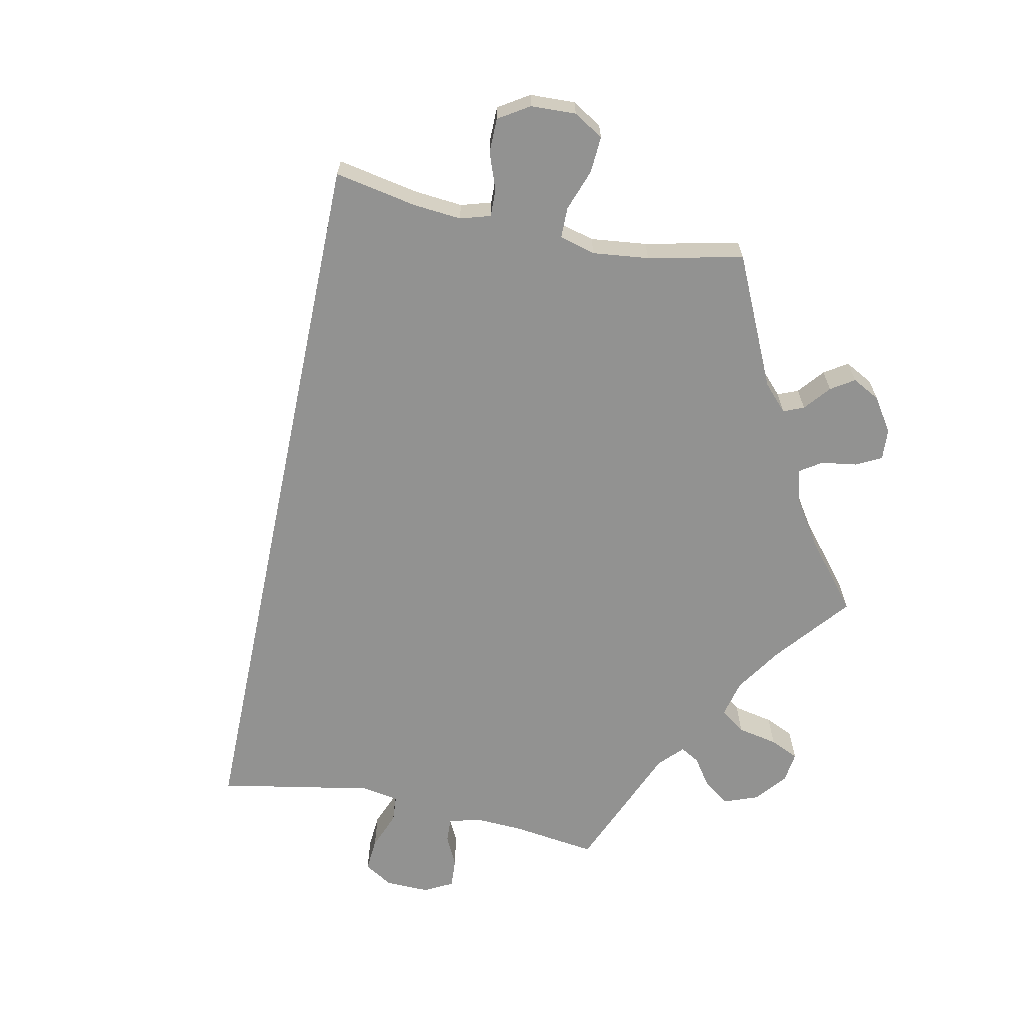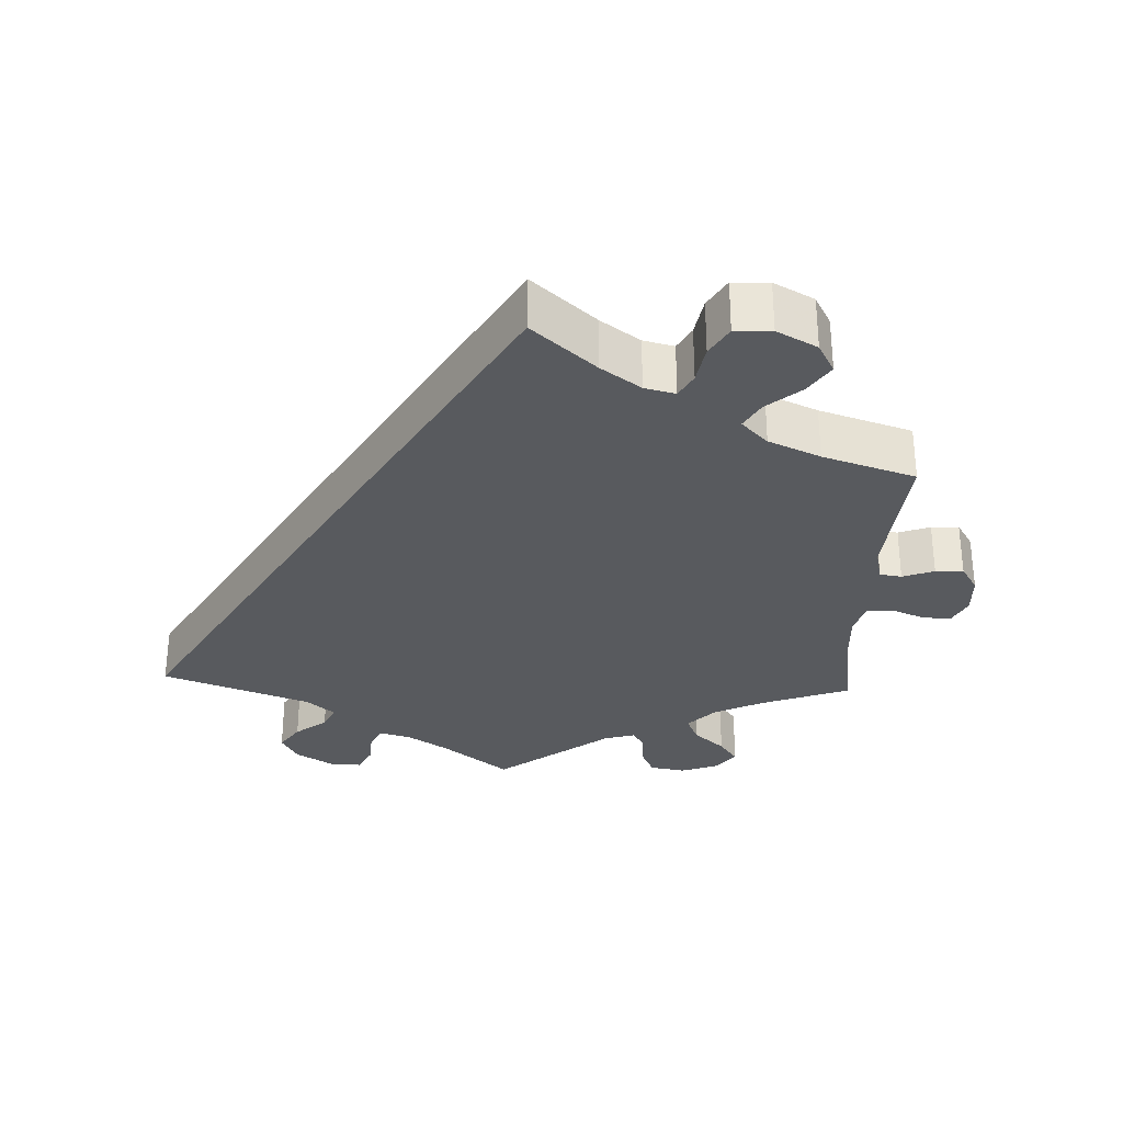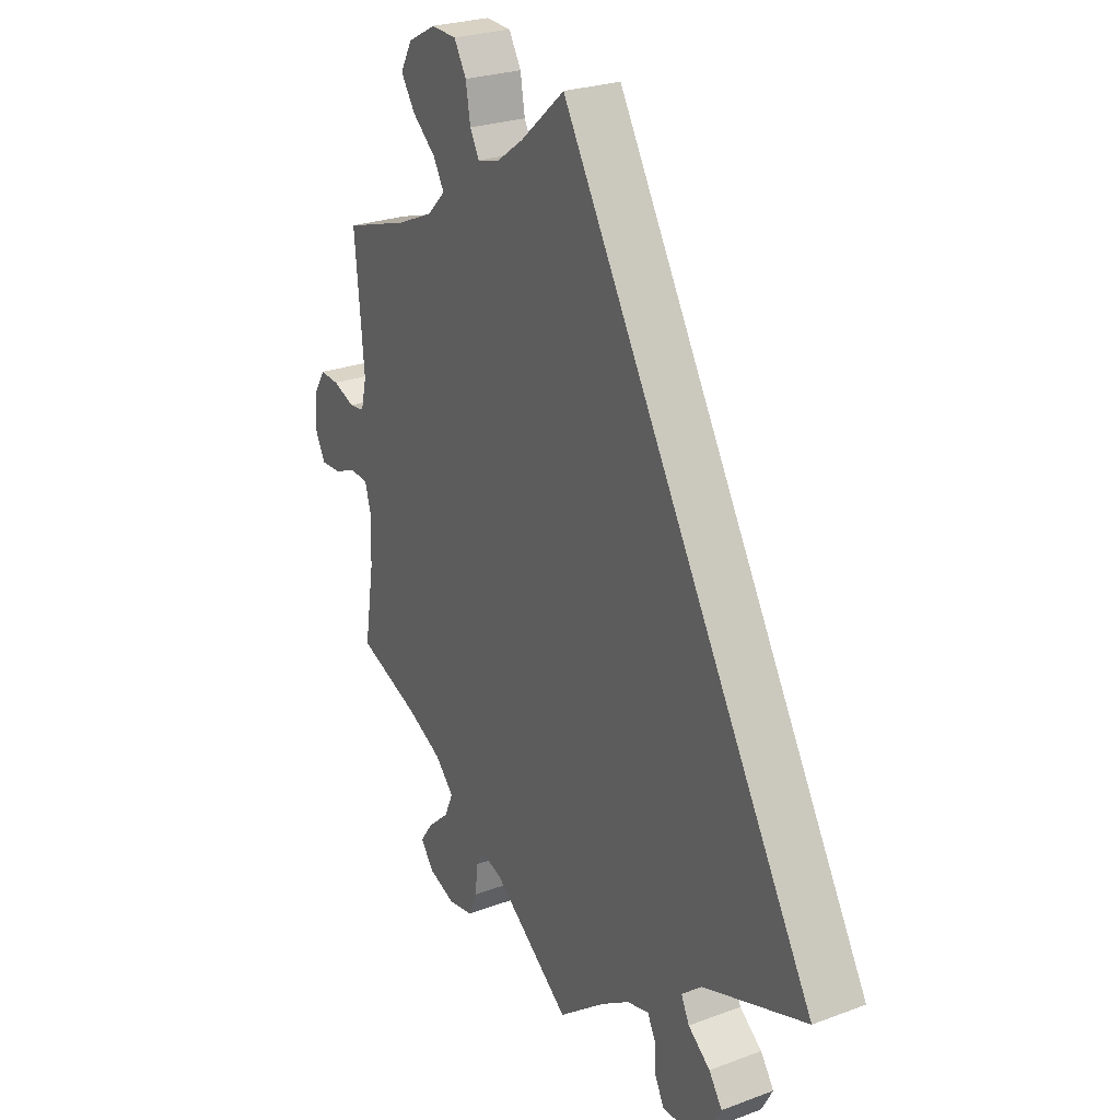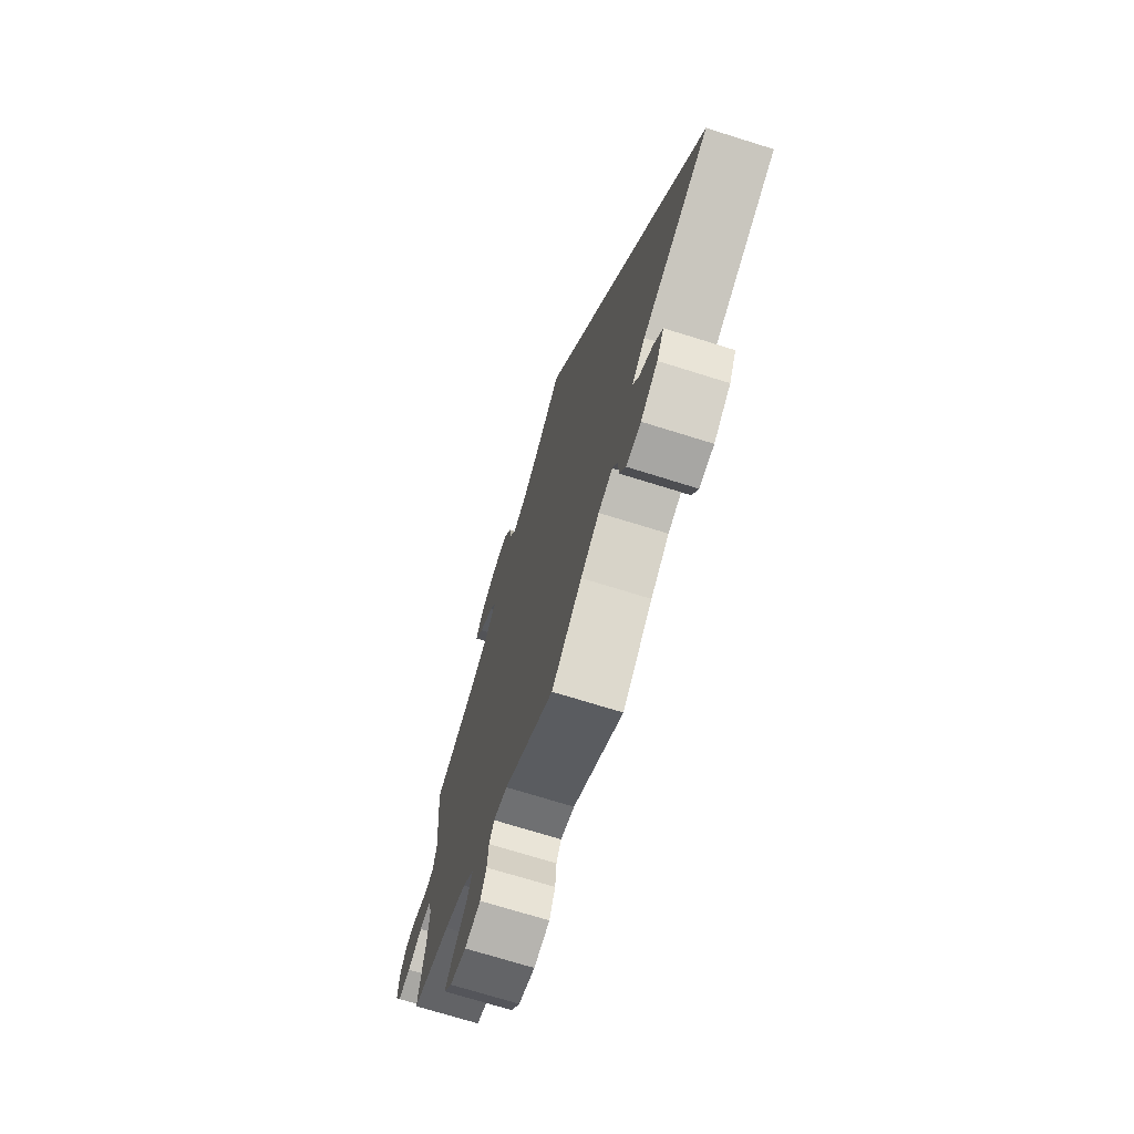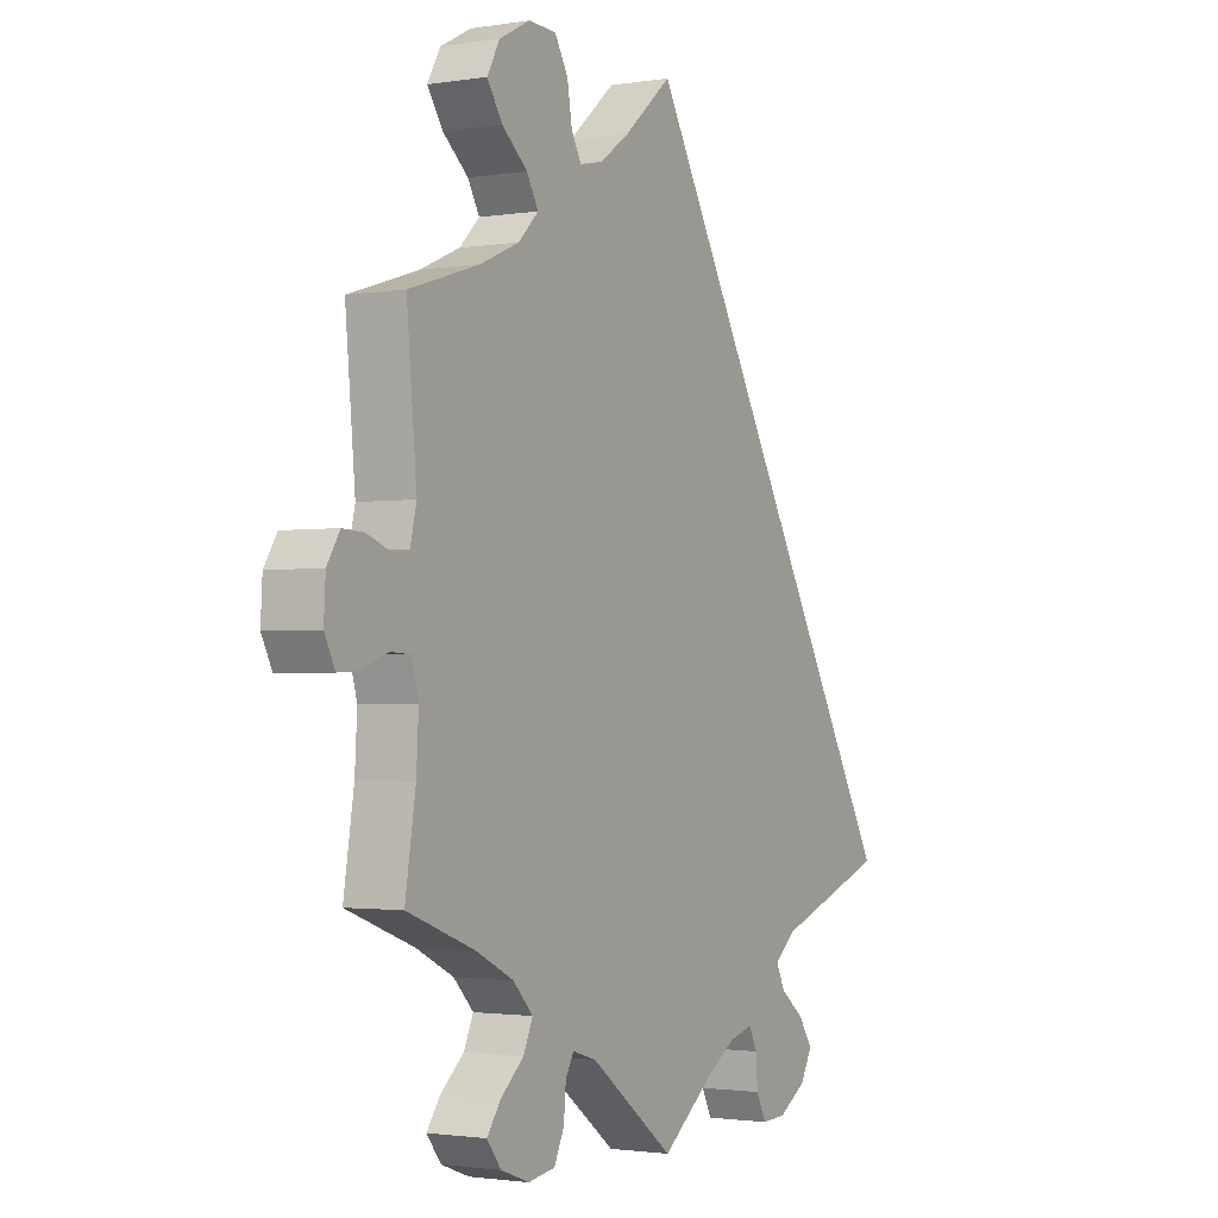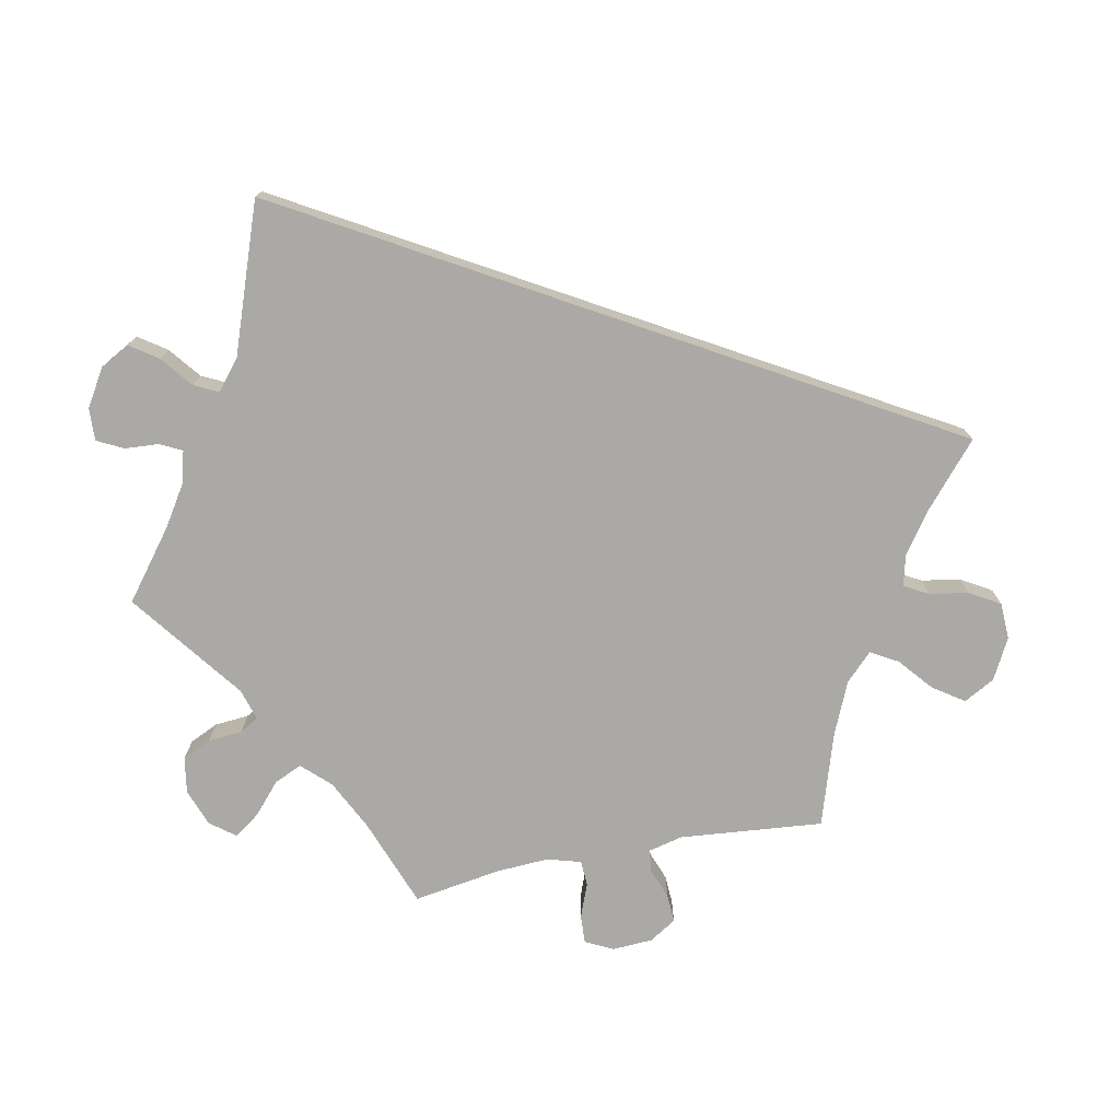
<metadata>
{"format":"obj","ext":"obj","renderer":"f3d","projection":"perspective","resolution":1024,"background":"white","views":[{"elev":-66.2,"azim":18.2,"up":"+Y"},{"elev":-31.0,"azim":-2.6,"up":"+Y"},{"elev":25.5,"azim":-120.9,"up":"+Z"},{"elev":-71.5,"azim":-107.4,"up":"+Z"},{"elev":-1.8,"azim":120.2,"up":"+Z"},{"elev":-75.3,"azim":-78.8,"up":"+Y"}]}
</metadata>
<code>
v -0.092 0.07 -0.507
v -0.148 0.07 -0.471
v -0.191 0.07 -0.46
v -0.206 0.07 -0.49
v -0.209 0.07 -0.536
v -0.227 0.07 -0.572
v -0.271 0.07 -0.57
v -0.322 0.07 -0.539
v -0.344 0.07 -0.499
v -0.318 0.07 -0.461
v -0.275 0.07 -0.427
v -0.259 0.07 -0.394
v -0.299 0.07 -0.361
v -0.501 0.07 -0.289
v -0.001 0.07 0.579
v 0.086 0.07 0.504
v 0.14 0.07 0.466
v 0.182 0.07 0.456
v 0.2 0.07 0.489
v 0.209 0.07 0.542
v 0.233 0.07 0.583
v 0.283 0.07 0.585
v 0.338 0.07 0.556
v 0.361 0.07 0.514
v 0.333 0.07 0.472
v 0.287 0.07 0.433
v 0.266 0.07 0.396
v 0.302 0.07 0.36
v 0.373 0.07 0.329
v 0.5 0.07 0.289
v 0.482 0.07 0.094
v 0.493 0.07 0.047
v 0.523 0.07 0.043
v 0.566 0.07 0.059
v 0.604 0.07 0.061
v 0.627 0.07 0.024
v 0.63 0.07 -0.031
v 0.611 0.07 -0.069
v 0.572 0.07 -0.067
v 0.526 0.07 -0.049
v 0.491 0.07 -0.051
v 0.478 0.07 -0.097
v 0.482 0.07 -0.169
v 0.501 0.07 -0.288
v 0.379 0.07 -0.334
v 0.311 0.07 -0.368
v 0.275 0.07 -0.406
v 0.292 0.07 -0.444
v 0.334 0.07 -0.481
v 0.359 0.07 -0.516
v 0.333 0.07 -0.55
v 0.282 0.07 -0.569
v 0.233 0.07 -0.561
v 0.215 0.07 -0.522
v 0.211 0.07 -0.475
v 0.196 0.07 -0.449
v 0.153 0.07 -0.462
v 0 0.07 -0.578
v -0.092 0 -0.507
v -0.148 0 -0.471
v -0.191 0 -0.46
v -0.206 0 -0.49
v -0.209 0 -0.536
v -0.227 0 -0.572
v -0.271 0 -0.57
v -0.322 0 -0.539
v -0.344 0 -0.499
v -0.318 0 -0.461
v -0.275 0 -0.427
v -0.259 0 -0.394
v -0.299 0 -0.361
v -0.501 0 -0.289
v -0.001 0 0.579
v 0.086 0 0.504
v 0.14 0 0.466
v 0.182 0 0.456
v 0.2 0 0.489
v 0.209 0 0.542
v 0.233 0 0.583
v 0.283 0 0.585
v 0.338 0 0.556
v 0.361 0 0.514
v 0.333 0 0.472
v 0.287 0 0.433
v 0.266 0 0.396
v 0.302 0 0.36
v 0.373 0 0.329
v 0.5 0 0.289
v 0.482 0 0.094
v 0.493 0 0.047
v 0.523 0 0.043
v 0.566 0 0.059
v 0.604 0 0.061
v 0.627 0 0.024
v 0.63 0 -0.031
v 0.611 0 -0.069
v 0.572 0 -0.067
v 0.526 0 -0.049
v 0.491 0 -0.051
v 0.478 0 -0.097
v 0.482 0 -0.169
v 0.501 0 -0.288
v 0.379 0 -0.334
v 0.311 0 -0.368
v 0.275 0 -0.406
v 0.292 0 -0.444
v 0.334 0 -0.481
v 0.359 0 -0.516
v 0.333 0 -0.55
v 0.282 0 -0.569
v 0.233 0 -0.561
v 0.215 0 -0.522
v 0.211 0 -0.475
v 0.196 0 -0.449
v 0.153 0 -0.462
v 0 0 -0.578
f 57 58 1
f 56 57 1 2
f 52 53 54 55
f 52 55 56
f 51 52 56
f 48 49 50 51
f 47 48 51 56
f 46 47 56 2
f 43 44 45
f 42 43 45 46
f 41 42 46 2
f 37 38 39 40
f 37 40 41
f 36 37 41
f 33 34 35 36
f 32 33 36 41
f 31 32 41 2
f 29 30 31 2
f 23 24 25 26
f 23 26 27
f 22 23 27
f 19 20 21 22
f 18 19 22 27
f 17 18 27 28
f 13 14 15 16
f 12 13 16 17
f 8 9 10 11
f 8 11 12
f 4 5 6 7
f 3 4 7 8
f 28 29 2 3
f 12 17 28
f 3 8 12 28
f 59 116 115
f 60 59 115 114
f 113 112 111 110
f 114 113 110
f 114 110 109
f 109 108 107 106
f 114 109 106 105
f 60 114 105 104
f 103 102 101
f 104 103 101 100
f 60 104 100 99
f 98 97 96 95
f 99 98 95
f 99 95 94
f 94 93 92 91
f 99 94 91 90
f 60 99 90 89
f 60 89 88 87
f 84 83 82 81
f 85 84 81
f 85 81 80
f 80 79 78 77
f 85 80 77 76
f 86 85 76 75
f 74 73 72 71
f 75 74 71 70
f 69 68 67 66
f 70 69 66
f 65 64 63 62
f 66 65 62 61
f 61 60 87 86
f 86 75 70
f 86 70 66 61
f 1 59 60 2
f 2 60 61 3
f 3 61 62 4
f 4 62 63 5
f 5 63 64 6
f 6 64 65 7
f 7 65 66 8
f 8 66 67 9
f 9 67 68 10
f 10 68 69 11
f 11 69 70 12
f 12 70 71 13
f 13 71 72 14
f 14 72 73 15
f 15 73 74 16
f 16 74 75 17
f 17 75 76 18
f 18 76 77 19
f 19 77 78 20
f 20 78 79 21
f 21 79 80 22
f 22 80 81 23
f 23 81 82 24
f 24 82 83 25
f 25 83 84 26
f 26 84 85 27
f 27 85 86 28
f 28 86 87 29
f 29 87 88 30
f 30 88 89 31
f 31 89 90 32
f 32 90 91 33
f 33 91 92 34
f 34 92 93 35
f 35 93 94 36
f 36 94 95 37
f 37 95 96 38
f 38 96 97 39
f 39 97 98 40
f 40 98 99 41
f 41 99 100 42
f 42 100 101 43
f 43 101 102 44
f 44 102 103 45
f 45 103 104 46
f 46 104 105 47
f 47 105 106 48
f 48 106 107 49
f 49 107 108 50
f 50 108 109 51
f 51 109 110 52
f 52 110 111 53
f 53 111 112 54
f 54 112 113 55
f 55 113 114 56
f 56 114 115 57
f 57 115 116 58
f 58 116 59 1

</code>
